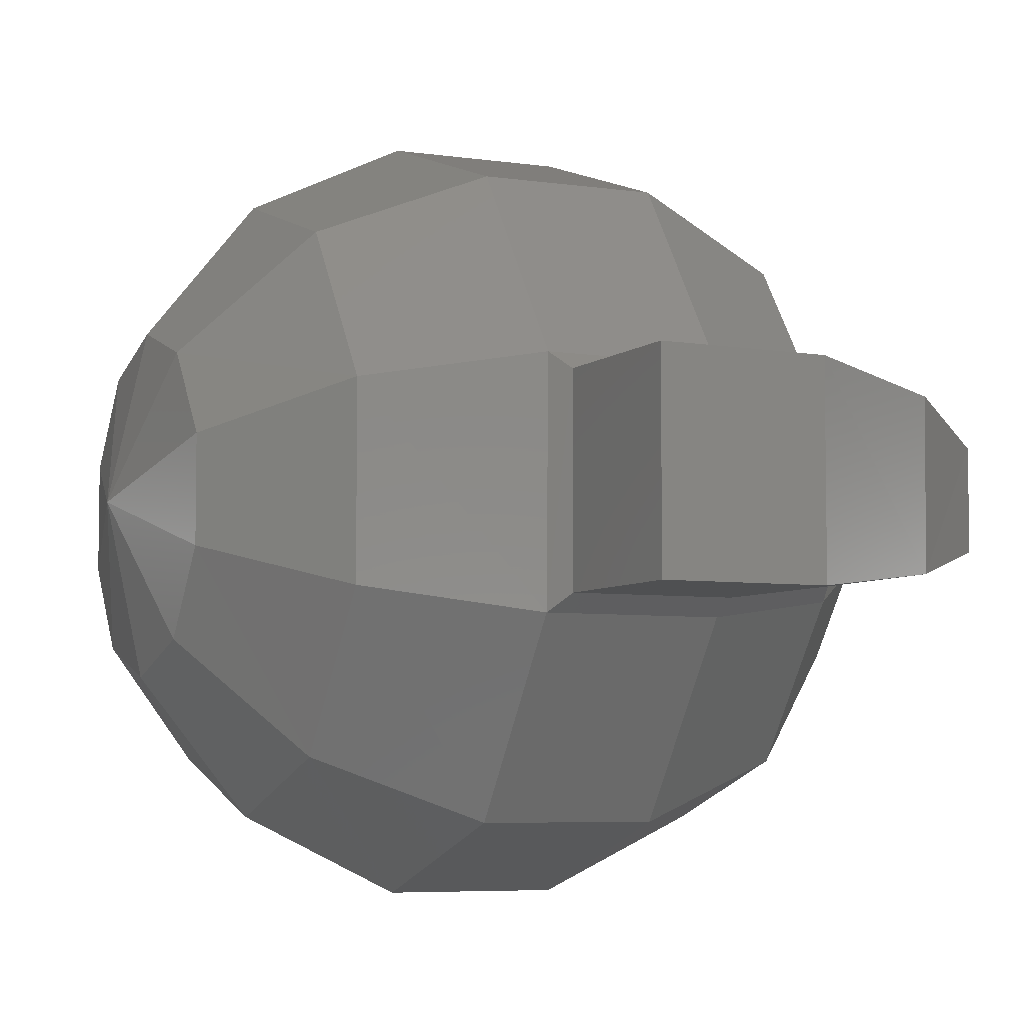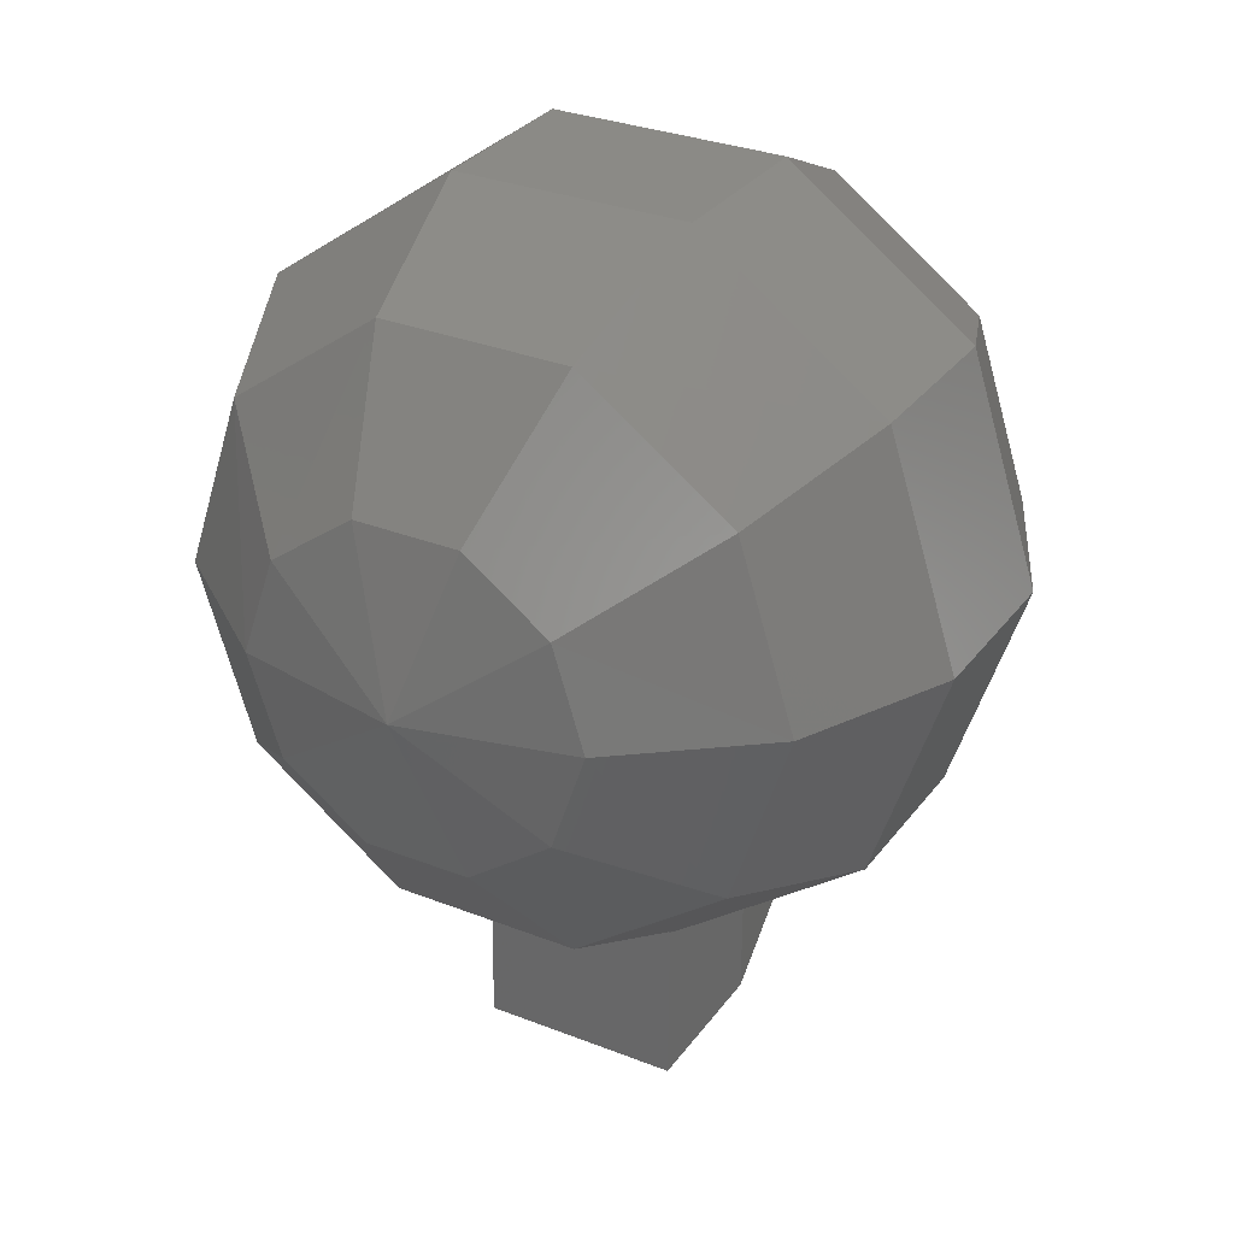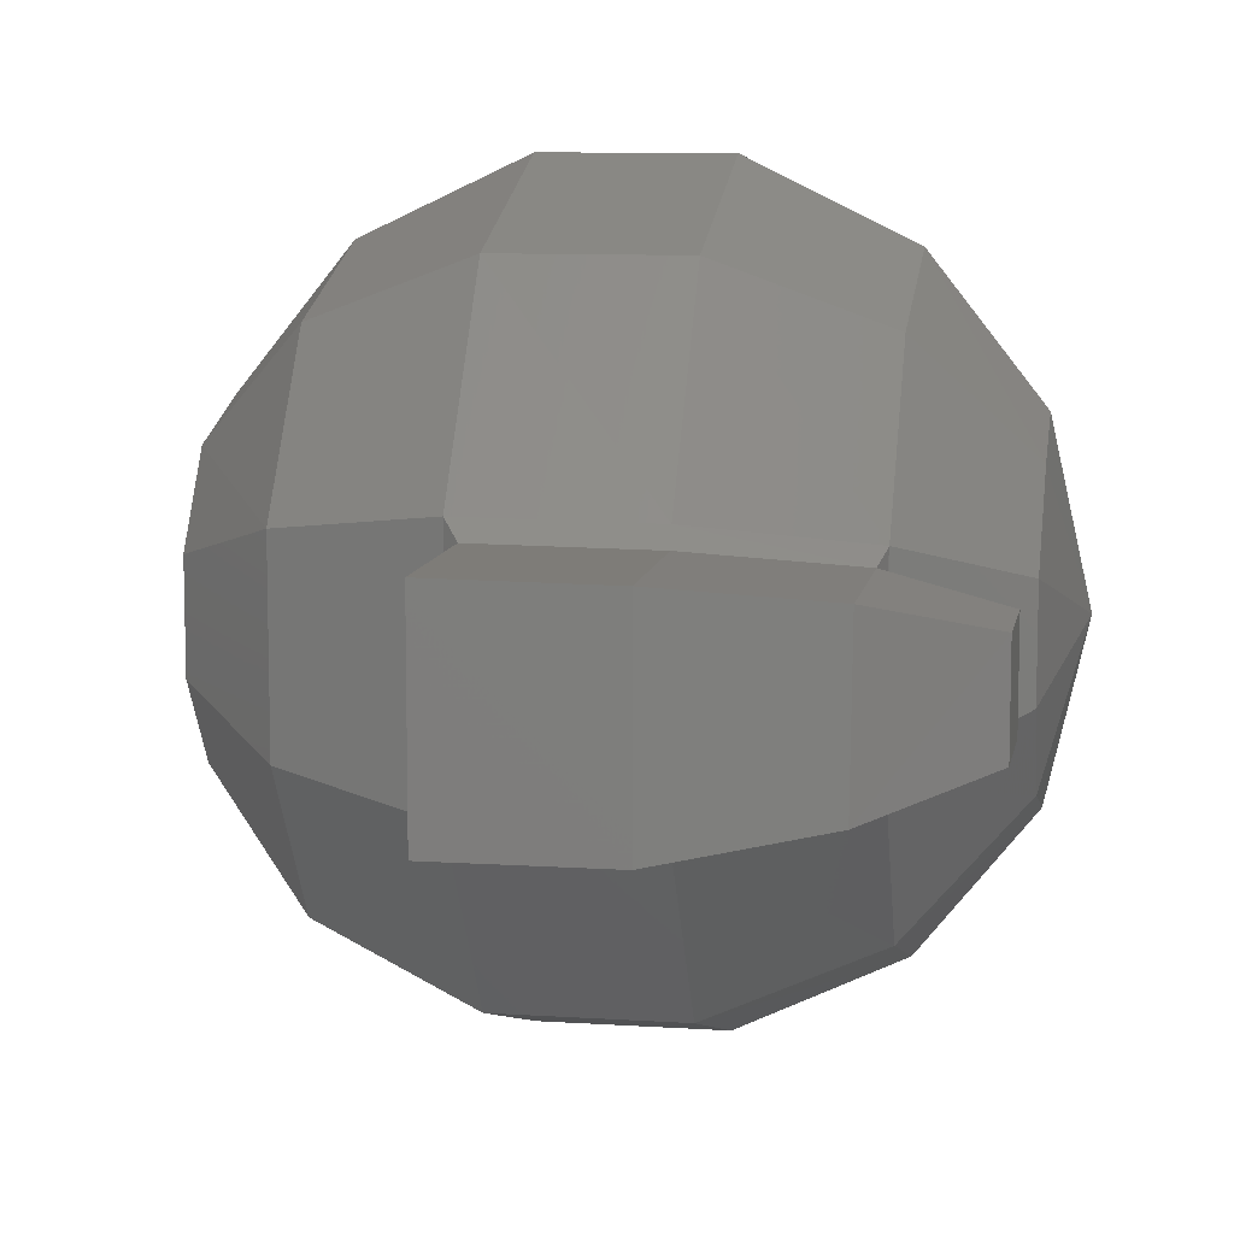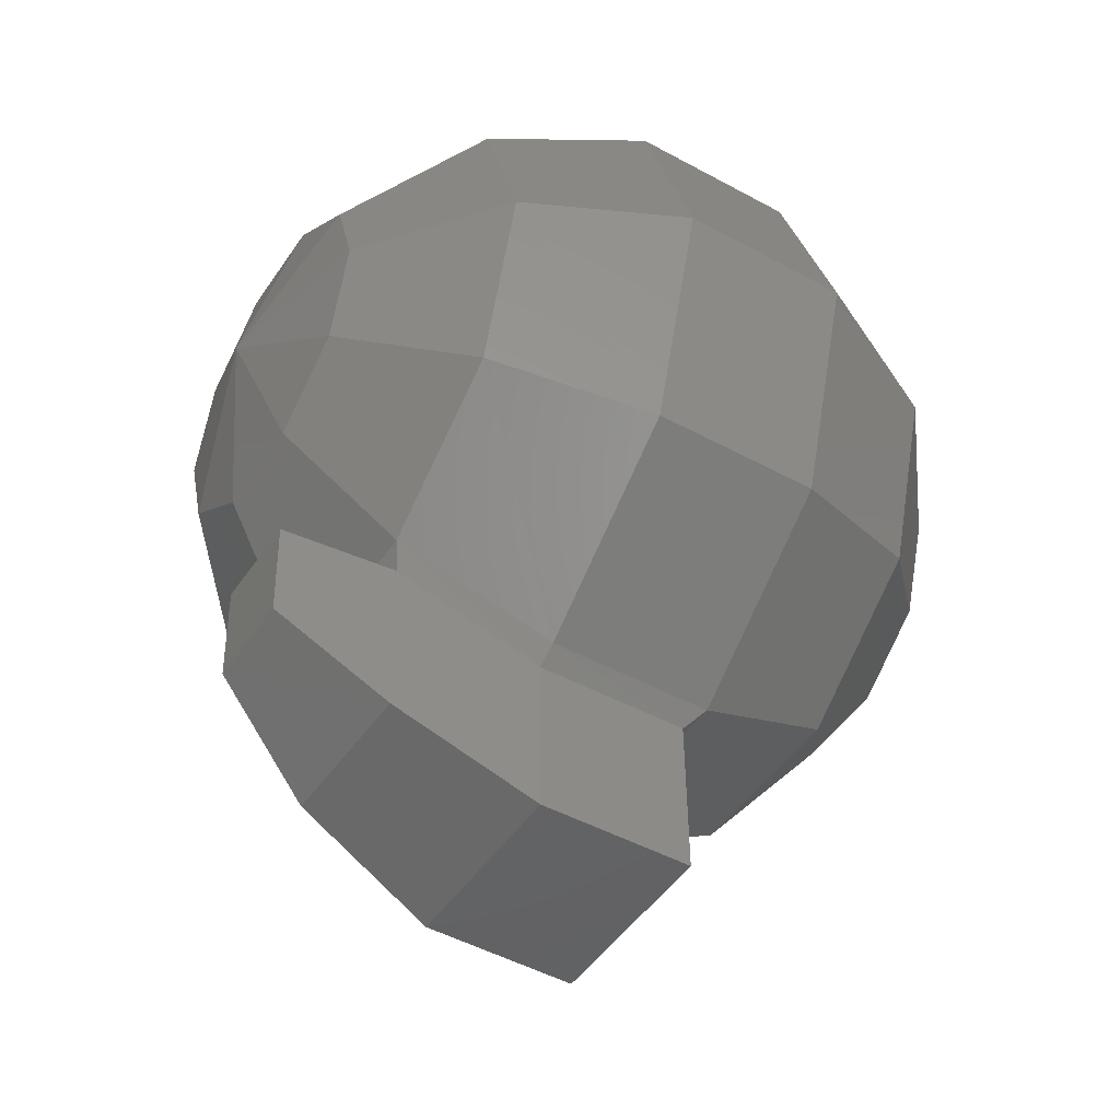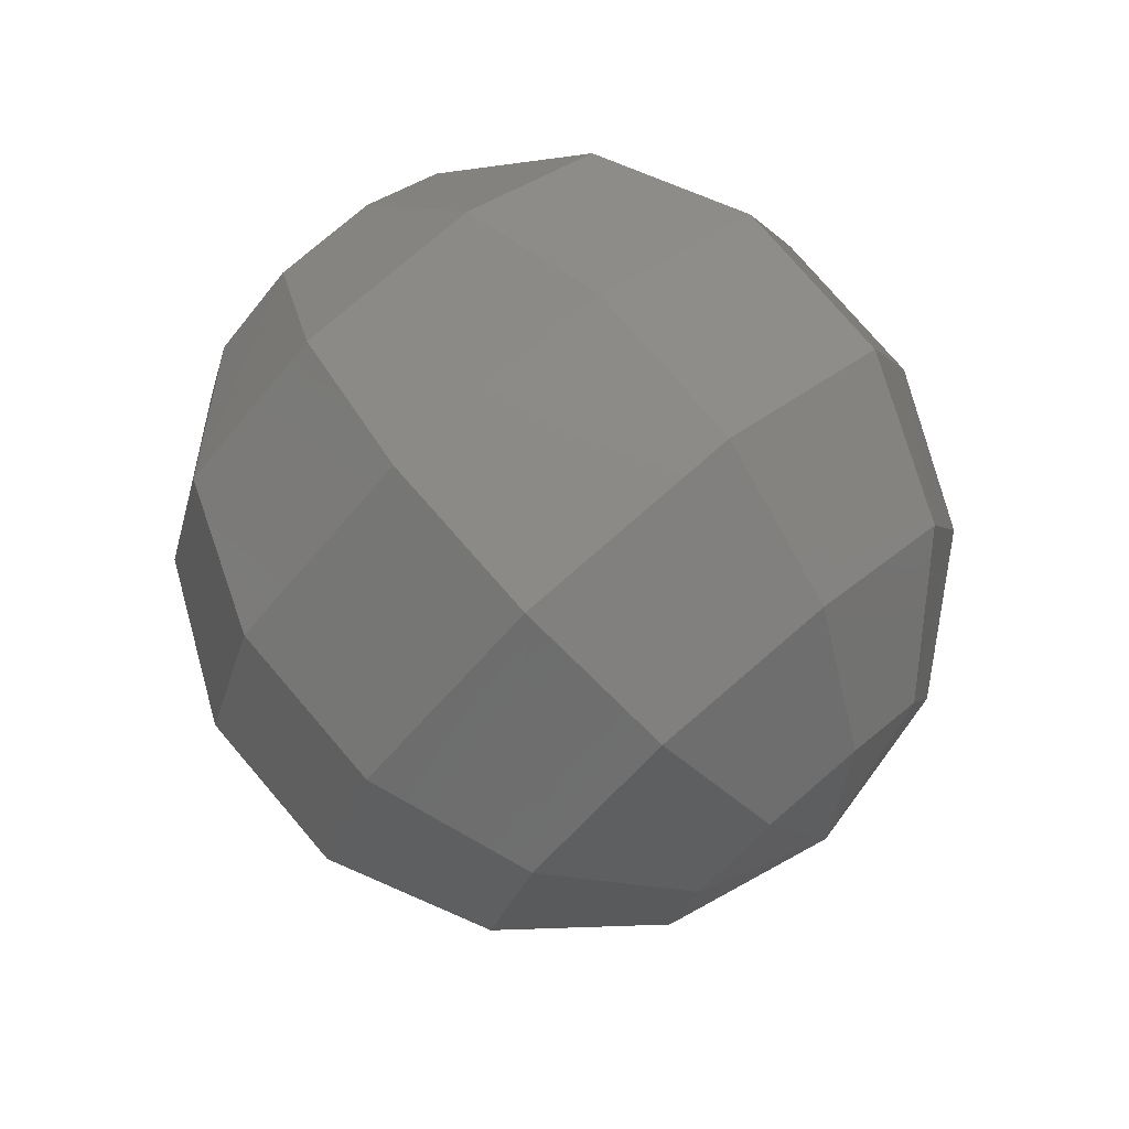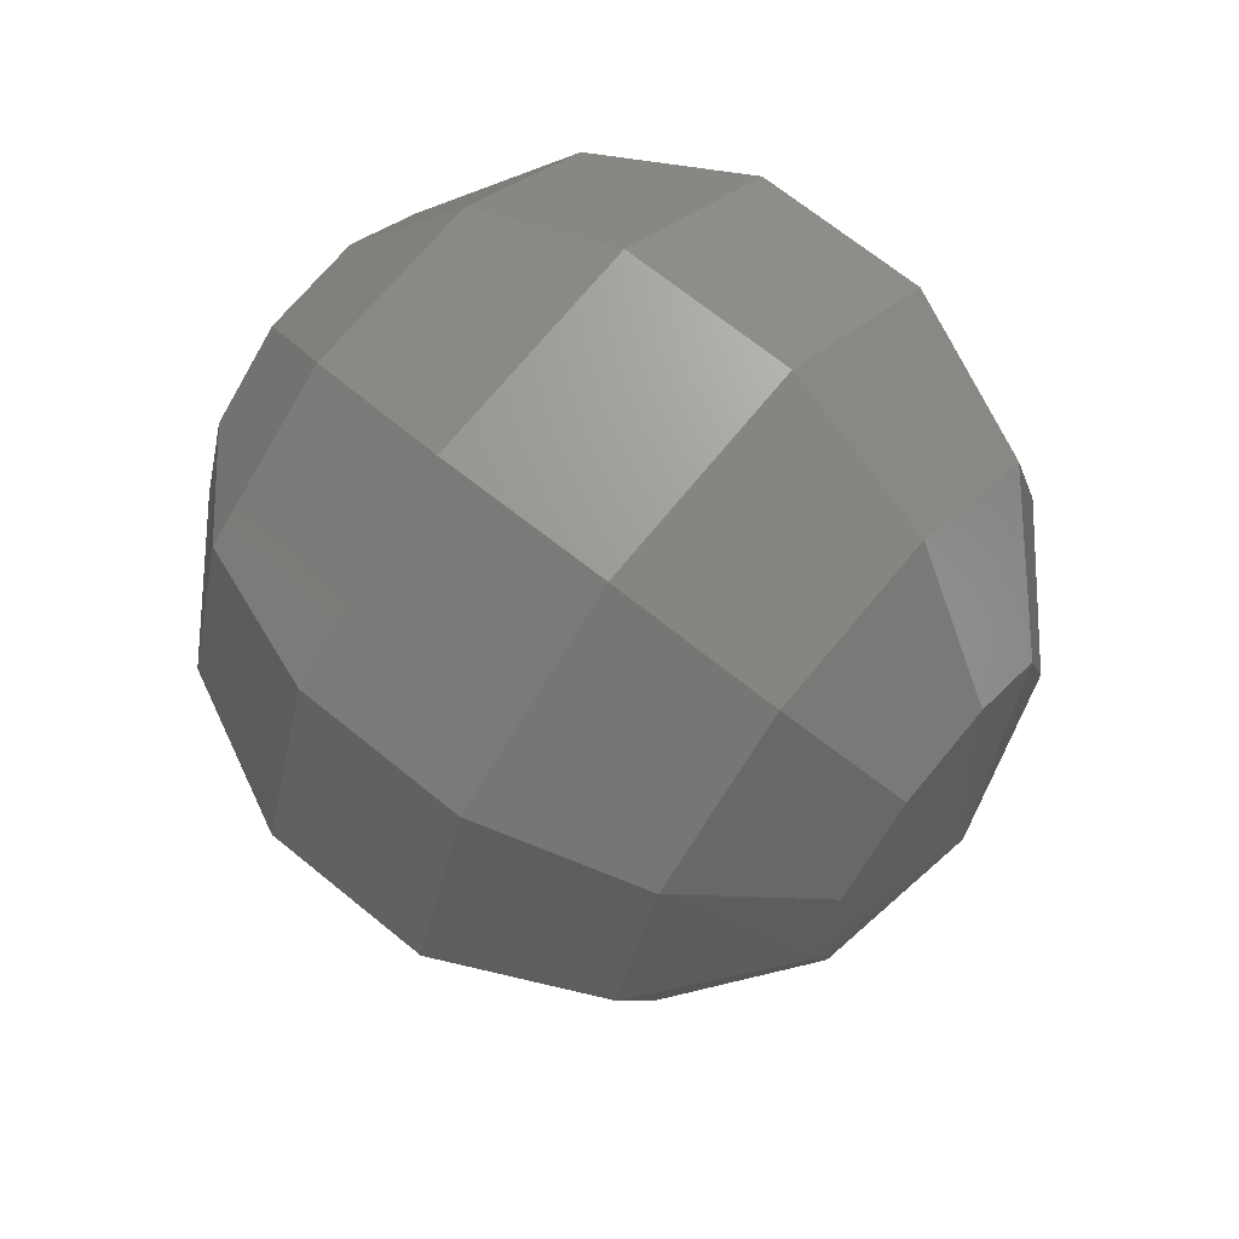
<metadata>
{"format":"stl","ext":"stl","renderer":"f3d","projection":"perspective","resolution":1024,"background":"white","views":[{"elev":-5.7,"azim":154.7,"up":"+Y"},{"elev":30.8,"azim":119.6,"up":"+Z"},{"elev":9.5,"azim":-170.9,"up":"+Y"},{"elev":-47.1,"azim":-32.2,"up":"+Z"},{"elev":78.0,"azim":49.4,"up":"+Z"},{"elev":69.1,"azim":39.3,"up":"+Z"}]}
</metadata>
<code>
# stl→obj: 78 verts, 152 faces
v 6.124 -2.948 -9.191
v 6.103 -0.831 -7.652
v 4.179 -2.969 -9.212
v 4.157 -0.831 -7.673
v 2.426 -3.225 -8.421
v 2.405 -1.515 -7.181
v 1.208 -3.696 -6.989
v 1.186 -2.755 -6.305
v 0.759 -4.294 -5.193
v 1.186 -2.392 -5.193
v 1.165 -2.755 -4.082
v 2.362 -1.515 -3.184
v 2.362 -3.225 -1.923
v 4.093 -2.948 -1.111
v 4.115 -5.598 -1.111
v 6.06 -5.577 -1.089
v 6.081 -7.714 -2.628
v 7.834 -7.03 -3.12
v 7.855 -7.671 -5.129
v 9.074 -6.154 -5.108
v 9.074 -5.79 -6.219
v 9.48 -4.251 -5.108
v 9.074 -4.85 -6.903
v 6.145 -5.598 -9.191
v 7.877 -5.32 -8.378
v 7.877 -3.204 -8.378
v 9.074 -3.674 -6.903
v 9.074 -2.734 -6.219
v 9.052 -2.37 -5.108
v 9.031 -2.734 -3.996
v 7.834 -0.853 -5.129
v 7.813 -1.494 -3.12
v 6.081 -0.019 -5.151
v 6.06 -0.831 -2.628
v 4.136 -0.019 -5.172
v 4.115 -0.831 -2.65
v 2.383 -0.874 -5.172
v 1.165 -3.696 -3.398
v 2.362 -5.342 -1.923
v 1.165 -4.871 -3.398
v 2.383 -7.052 -3.163
v 1.186 -5.812 -4.082
v 2.405 -7.693 -5.172
v 1.186 -6.175 -5.193
v 2.426 -7.052 -7.181
v 1.208 -5.812 -6.305
v 2.426 -5.342 -8.421
v 1.208 -4.871 -6.989
v 7.855 -1.494 -7.139
v 4.2 -5.598 -9.212
v 4.179 -7.714 -7.673
v 4.157 -8.526 -5.151
v 4.136 -7.714 -2.65
v 6.038 -2.948 -1.089
v 7.813 -3.204 -1.88
v 9.031 -3.674 -3.312
v 6.103 -8.526 -5.129
v 6.124 -7.714 -7.652
v 5.974 -5.406 -11.31
v 5.974 -3.14 -11.31
v 4.179 -5.406 -11.33
v 4.179 -3.161 -11.33
v 2.554 -5.192 -10.6
v 2.533 -3.375 -10.6
v 1.336 -3.738 -9.618
v 9.031 -4.85 -3.312
v 7.813 -5.32 -1.88
v 5.953 -5.406 -9.404
v 4.157 -5.406 -9.426
v 2.533 -5.192 -8.699
v 1.336 -4.85 -9.618
v 5.953 -3.14 -9.404
v 4.157 -3.161 -9.426
v 2.512 -3.375 -8.699
v 1.315 -3.738 -8.442
v 7.877 -7.03 -7.117
v 9.052 -5.79 -3.996
v 1.315 -4.85 -8.442
f 1 2 3
f 2 3 4
f 3 4 5
f 4 5 6
f 5 6 7
f 6 7 8
f 7 8 9
f 8 9 10
f 9 10 11
f 10 11 12
f 11 12 13
f 12 13 14
f 13 14 15
f 14 15 16
f 15 16 17
f 16 17 18
f 17 18 19
f 18 19 20
f 19 20 21
f 20 21 22
f 21 22 23
f 24 25 26
f 25 26 27
f 26 27 28
f 27 28 22
f 28 22 29
f 22 29 30
f 29 30 31
f 30 31 32
f 31 32 33
f 32 33 34
f 33 34 35
f 34 35 36
f 35 36 37
f 36 37 12
f 37 12 10
f 11 13 38
f 13 38 39
f 38 39 40
f 39 40 41
f 40 41 42
f 41 42 43
f 42 43 44
f 43 44 45
f 44 45 46
f 45 46 47
f 46 47 48
f 47 48 5
f 48 5 7
f 10 8 37
f 8 37 6
f 37 6 35
f 6 35 4
f 35 4 33
f 4 33 2
f 33 2 31
f 2 31 49
f 31 49 29
f 49 29 28
f 47 50 45
f 50 45 51
f 45 51 43
f 51 43 52
f 43 52 41
f 52 41 53
f 41 53 39
f 53 39 15
f 39 15 13
f 12 14 36
f 14 36 54
f 36 54 34
f 54 34 55
f 34 55 32
f 55 32 56
f 32 56 30
f 56 30 22
f 15 17 53
f 17 53 57
f 53 57 52
f 57 52 58
f 52 58 51
f 58 51 24
f 51 24 50
f 59 60 61
f 60 61 62
f 61 62 63
f 62 63 64
f 63 64 65
f 22 56 66
f 56 66 55
f 66 55 67
f 55 67 54
f 67 54 16
f 68 59 69
f 59 69 61
f 69 61 70
f 61 70 63
f 70 63 71
f 60 72 62
f 72 62 73
f 62 73 64
f 73 64 74
f 64 74 75
f 24 25 58
f 25 58 76
f 58 76 57
f 76 57 19
f 57 19 17
f 24 68 50
f 68 50 69
f 50 69 47
f 69 47 70
f 16 67 18
f 67 18 77
f 18 77 20
f 77 20 22
f 72 1 73
f 1 73 3
f 73 3 74
f 3 74 5
f 2 49 1
f 49 1 26
f 1 26 24
f 19 21 76
f 21 76 23
f 76 23 25
f 7 48 9
f 48 9 46
f 9 46 44
f 44 42 9
f 42 9 40
f 9 40 38
f 22 77 66
f 77 66 67
f 68 24 72
f 24 72 1
f 72 60 68
f 60 68 59
f 47 70 5
f 70 5 74
f 78 71 75
f 71 75 65
f 75 74 78
f 74 78 70
f 25 27 23
f 27 23 22
f 38 9 11
f 75 64 65
f 14 54 16
f 65 63 71
f 71 70 78
f 49 26 28

</code>
